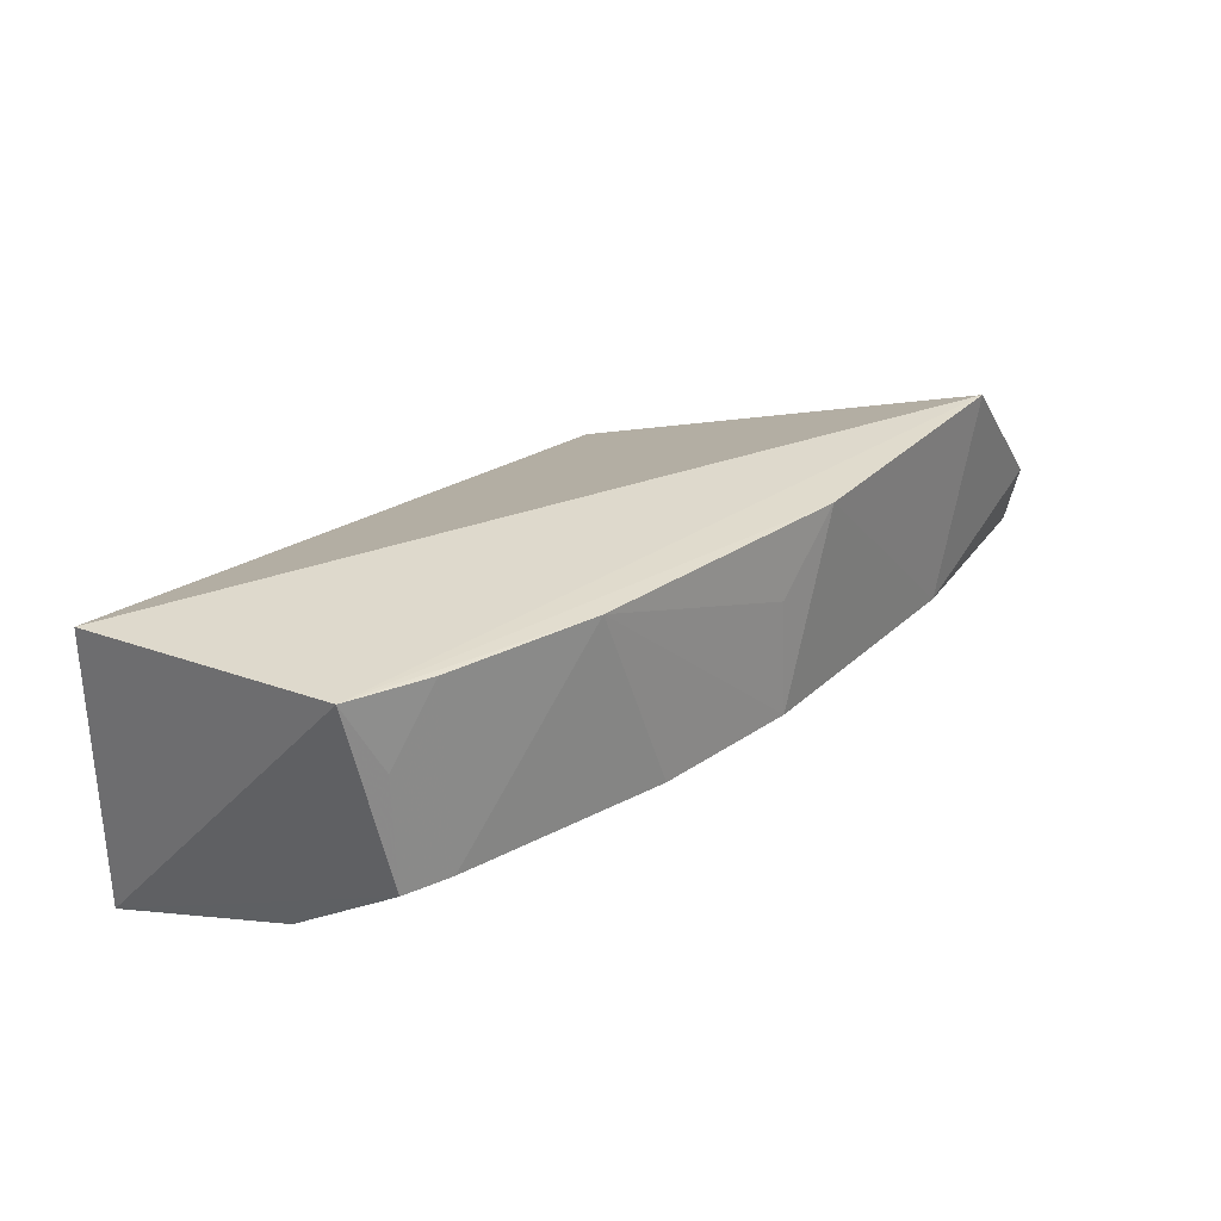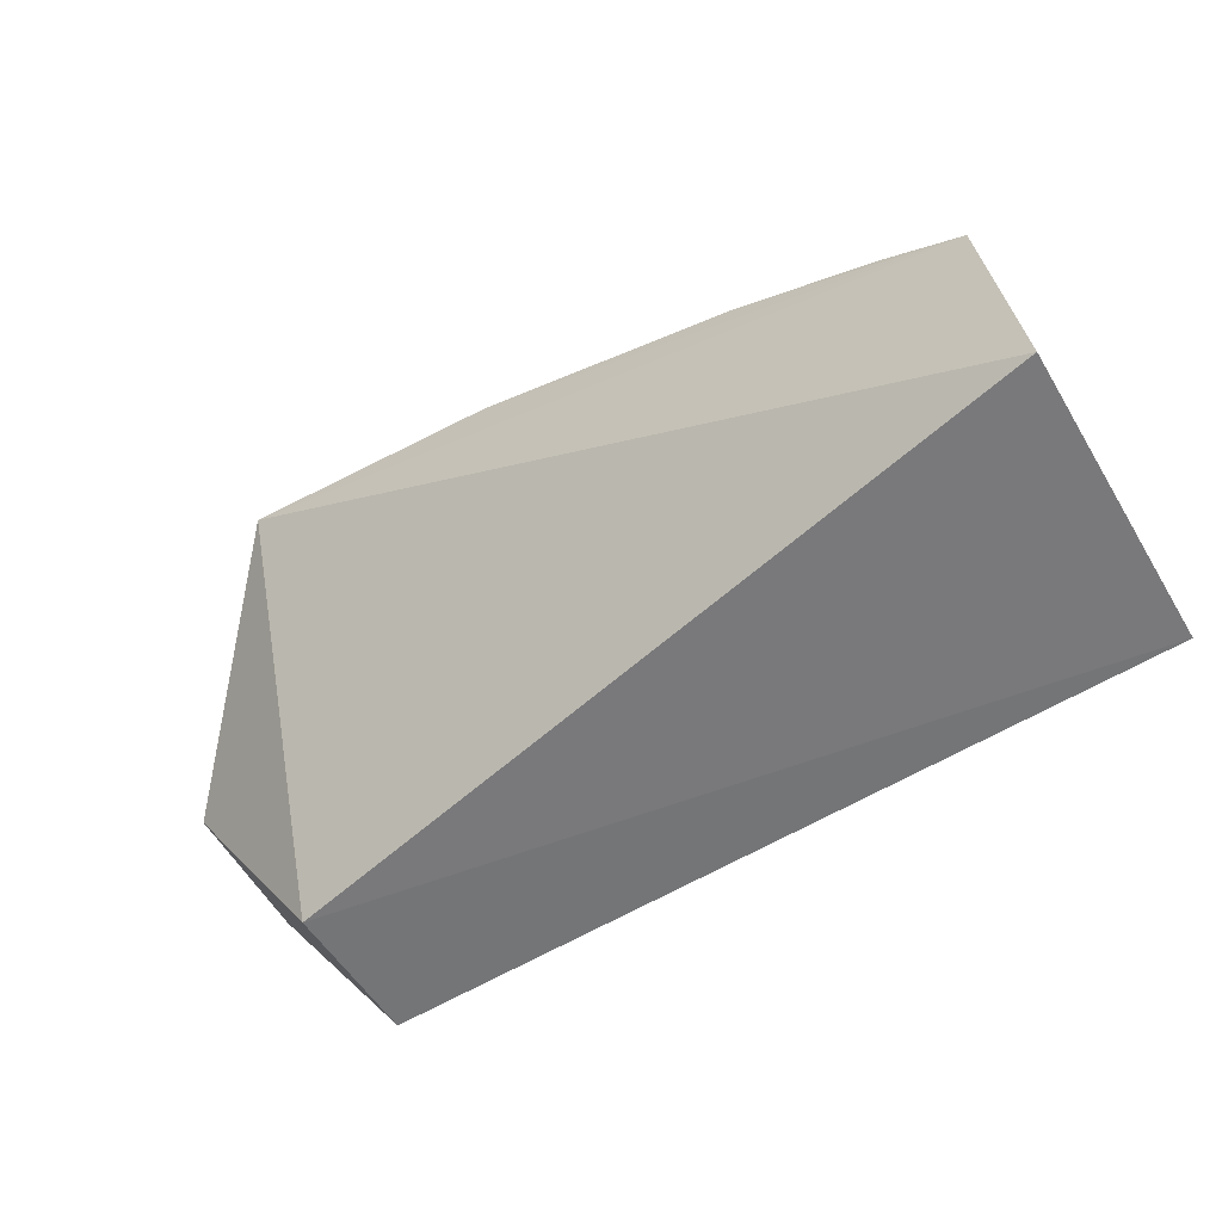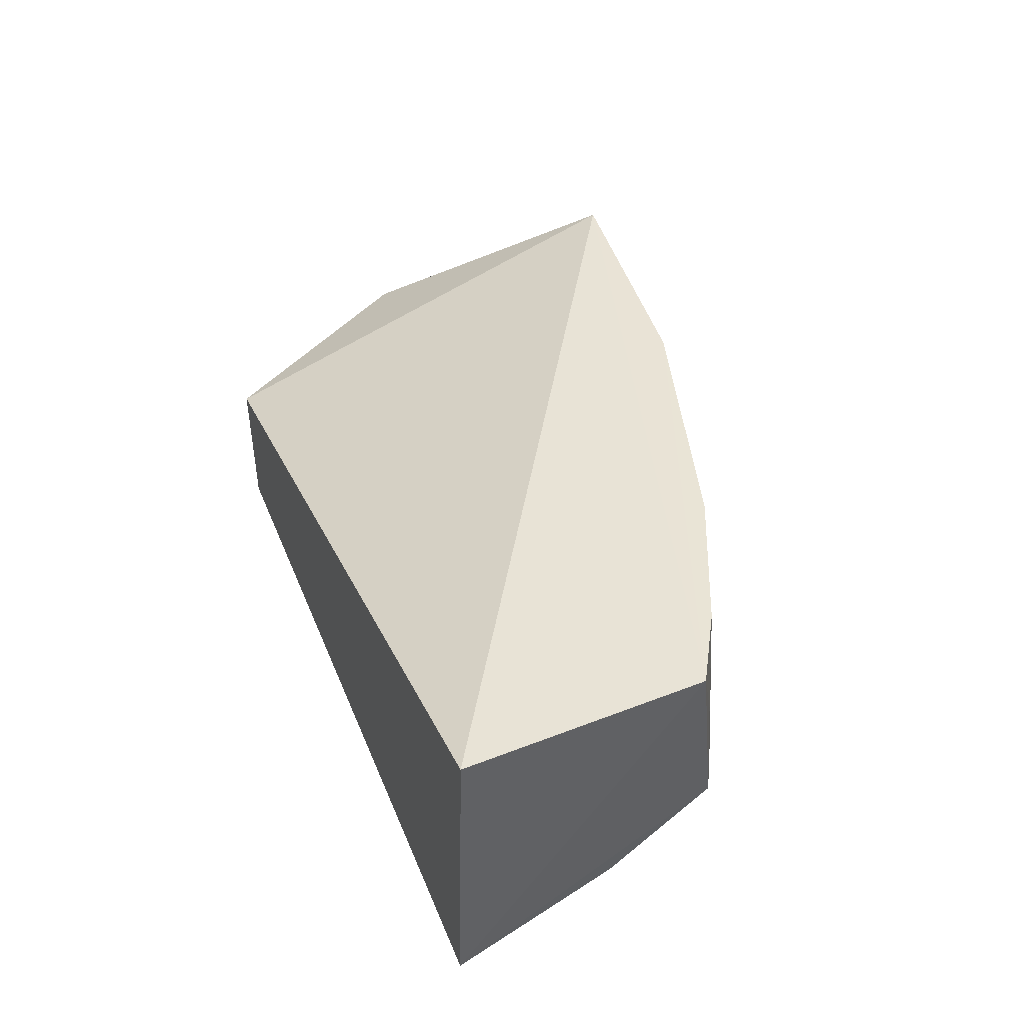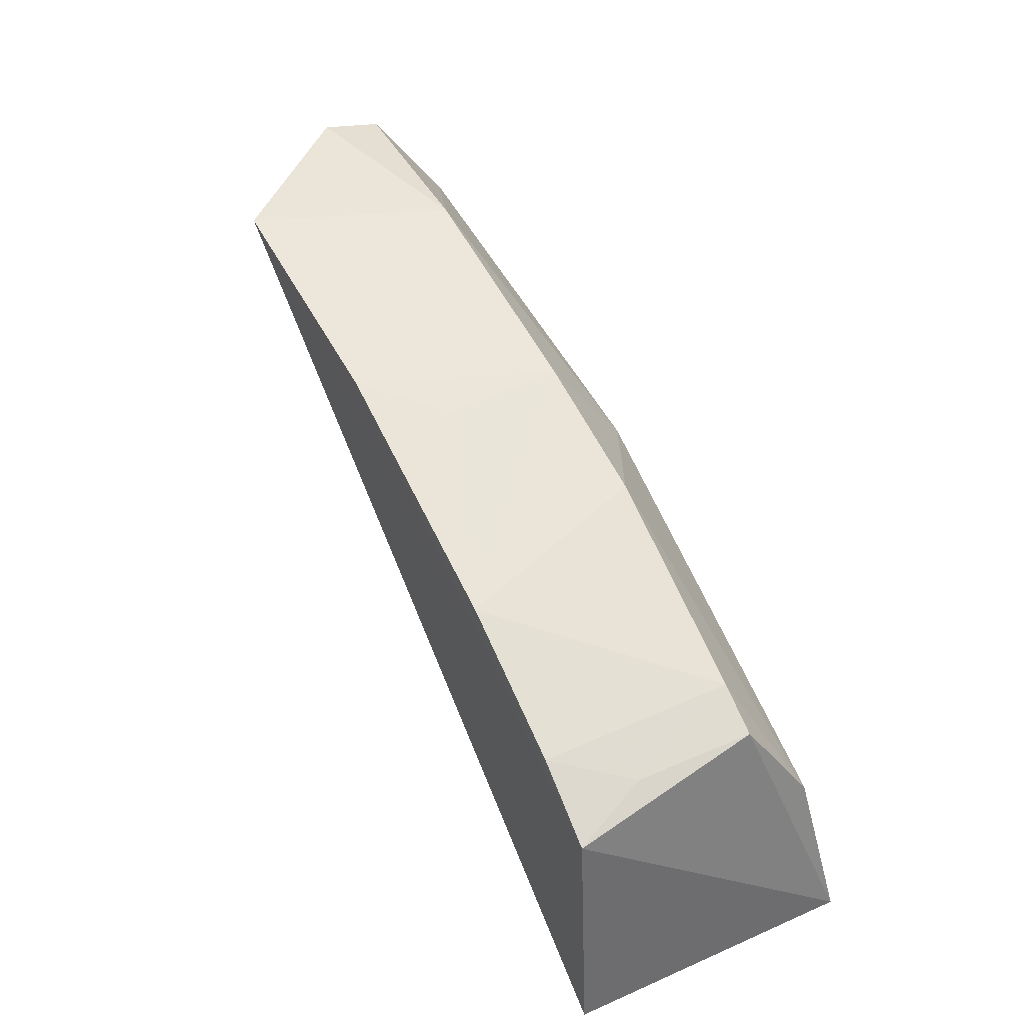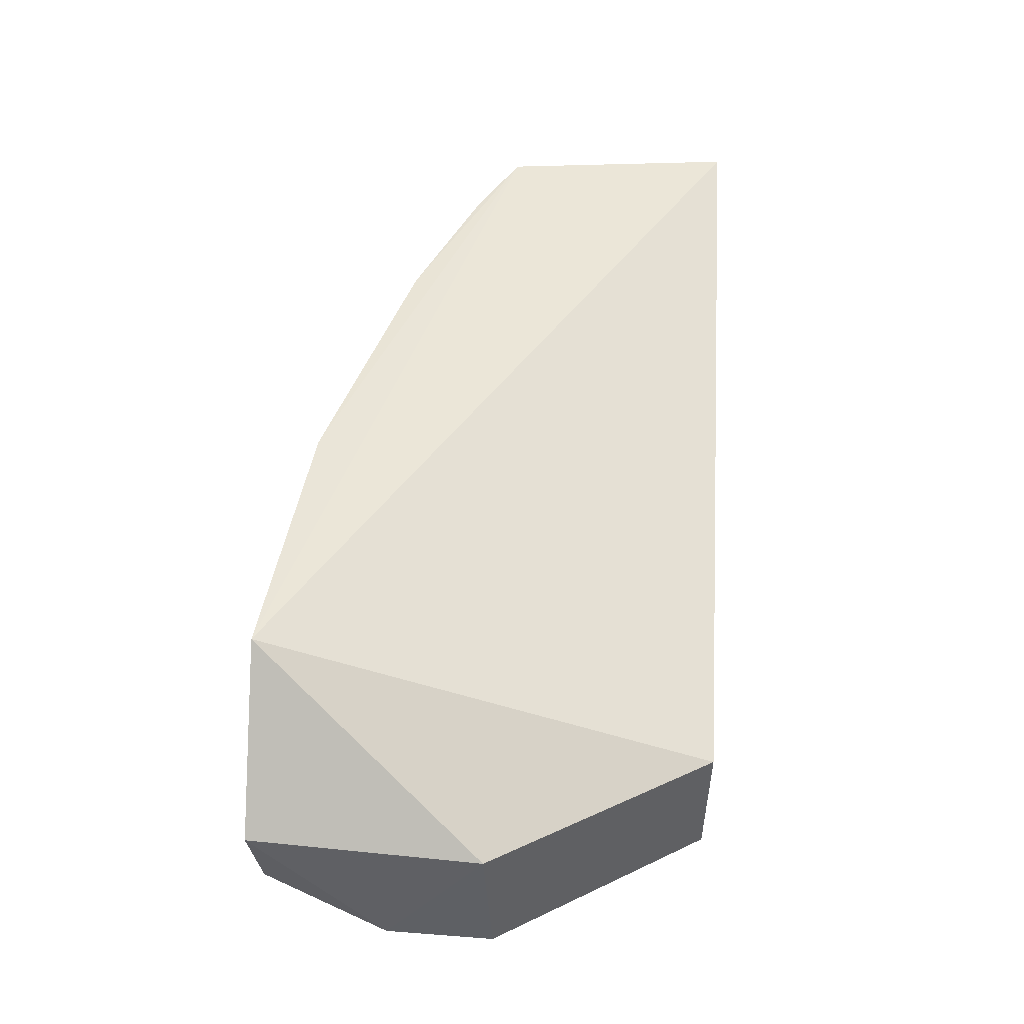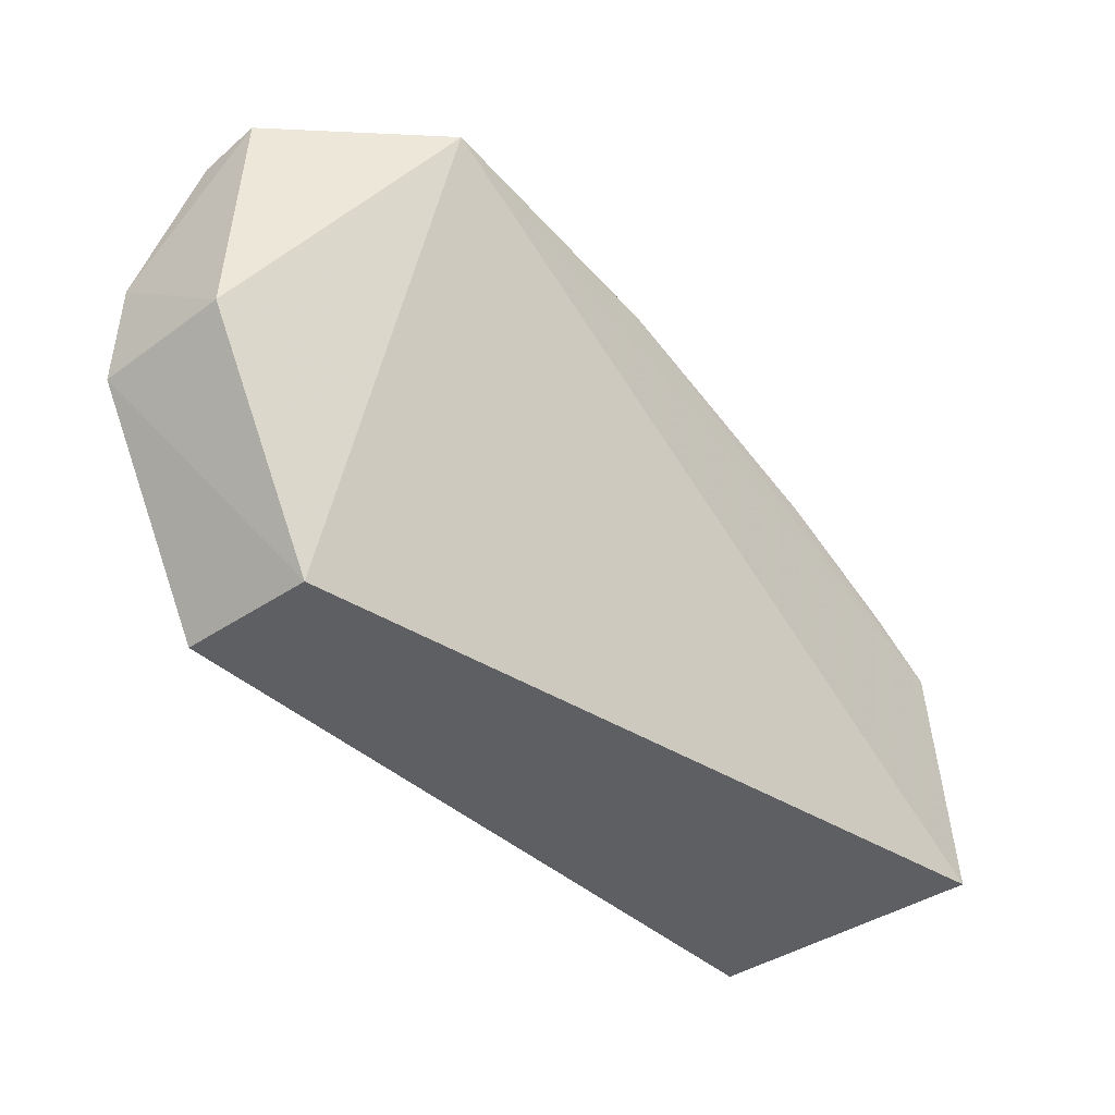
<metadata>
{"format":"obj","ext":"obj","renderer":"f3d","projection":"perspective","resolution":1024,"background":"white","views":[{"elev":31.2,"azim":121.5,"up":"+Z"},{"elev":-56.9,"azim":31.4,"up":"+Y"},{"elev":41.5,"azim":69.5,"up":"+Z"},{"elev":44.4,"azim":63.2,"up":"+Y"},{"elev":47.2,"azim":-85.9,"up":"+Z"},{"elev":-40.0,"azim":-50.2,"up":"+Y"}]}
</metadata>
<code>
v 0.00781 0.241 -0.4097
v 0.007031 0.24 -0.4721
v -0.002725 0.2996 -0.4511
v -0.1599 0.3366 -0.4104
v -0.1593 0.2397 -0.4447
v 0.002752 0.2934 -0.4104
v -0.1899 0.3083 -0.4713
v -0.1022 0.3311 -0.4108
v -0.08745 0.3062 -0.4677
v -0.159 0.24 -0.4755
v -0.1895 0.287 -0.4427
v -0.04466 0.3152 -0.4109
v -0.0003855 0.2766 -0.4654
v -0.08733 0.33 -0.4511
v -0.1886 0.3363 -0.4407
v -0.1894 0.2853 -0.4727
v -0.01345 0.3022 -0.4107
v -0.05722 0.3211 -0.4522
v -0.08768 0.3286 -0.4261
v -0.1448 0.3357 -0.4525
v -0.003501 0.2983 -0.4262
v -0.01253 0.3045 -0.4511
v -0.1884 0.3336 -0.4538
f 5 2 1
f 5 1 4
f 6 4 1
f 6 1 2
f 6 2 3
f 8 4 6
f 9 2 7
f 10 7 2
f 10 2 5
f 11 5 4
f 12 8 6
f 13 3 2
f 13 2 9
f 15 11 4
f 15 7 11
f 16 10 5
f 16 5 11
f 16 11 7
f 16 7 10
f 17 12 6
f 18 13 9
f 18 9 14
f 18 14 12
f 19 14 8
f 19 8 12
f 19 12 14
f 20 4 8
f 20 8 14
f 20 15 4
f 20 14 9
f 20 9 7
f 21 17 6
f 21 6 3
f 22 12 17
f 22 18 12
f 22 3 13
f 22 13 18
f 22 21 3
f 22 17 21
f 23 20 7
f 23 7 15
f 23 15 20

</code>
